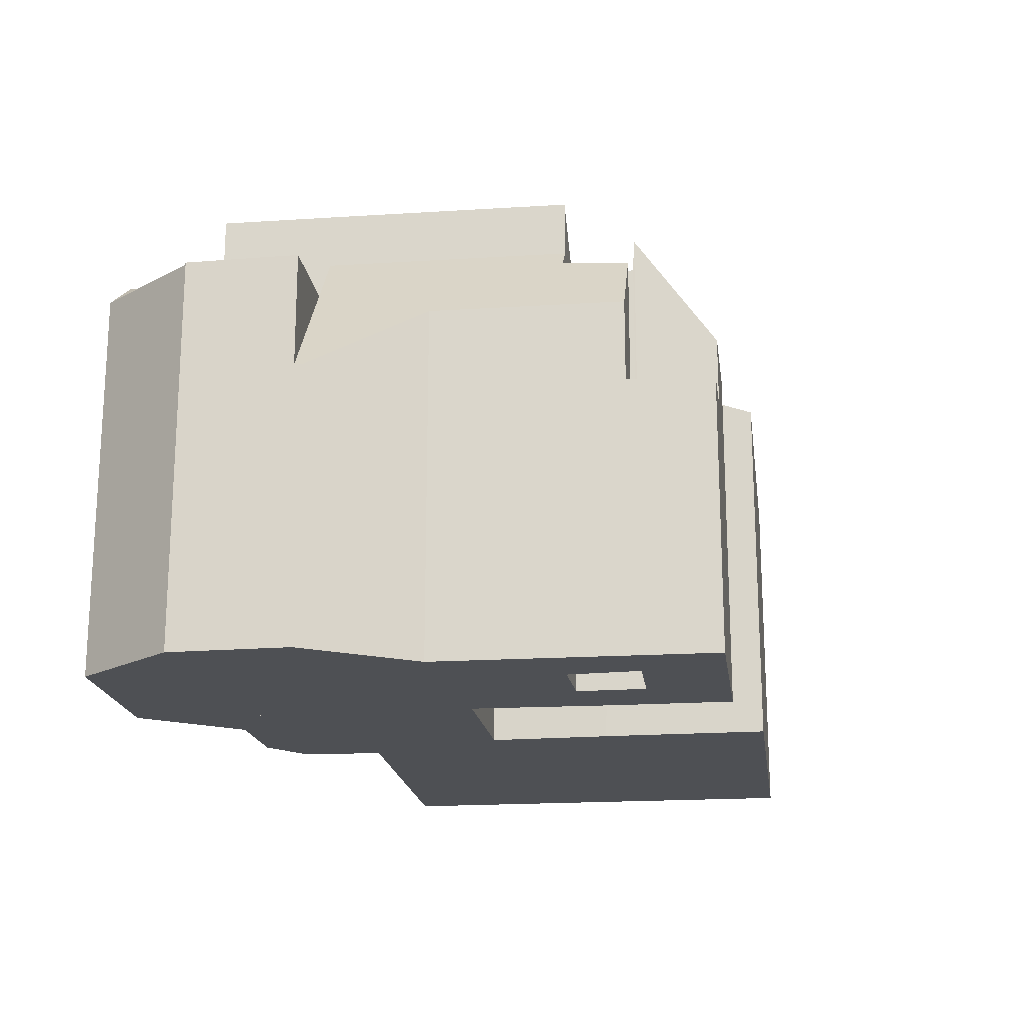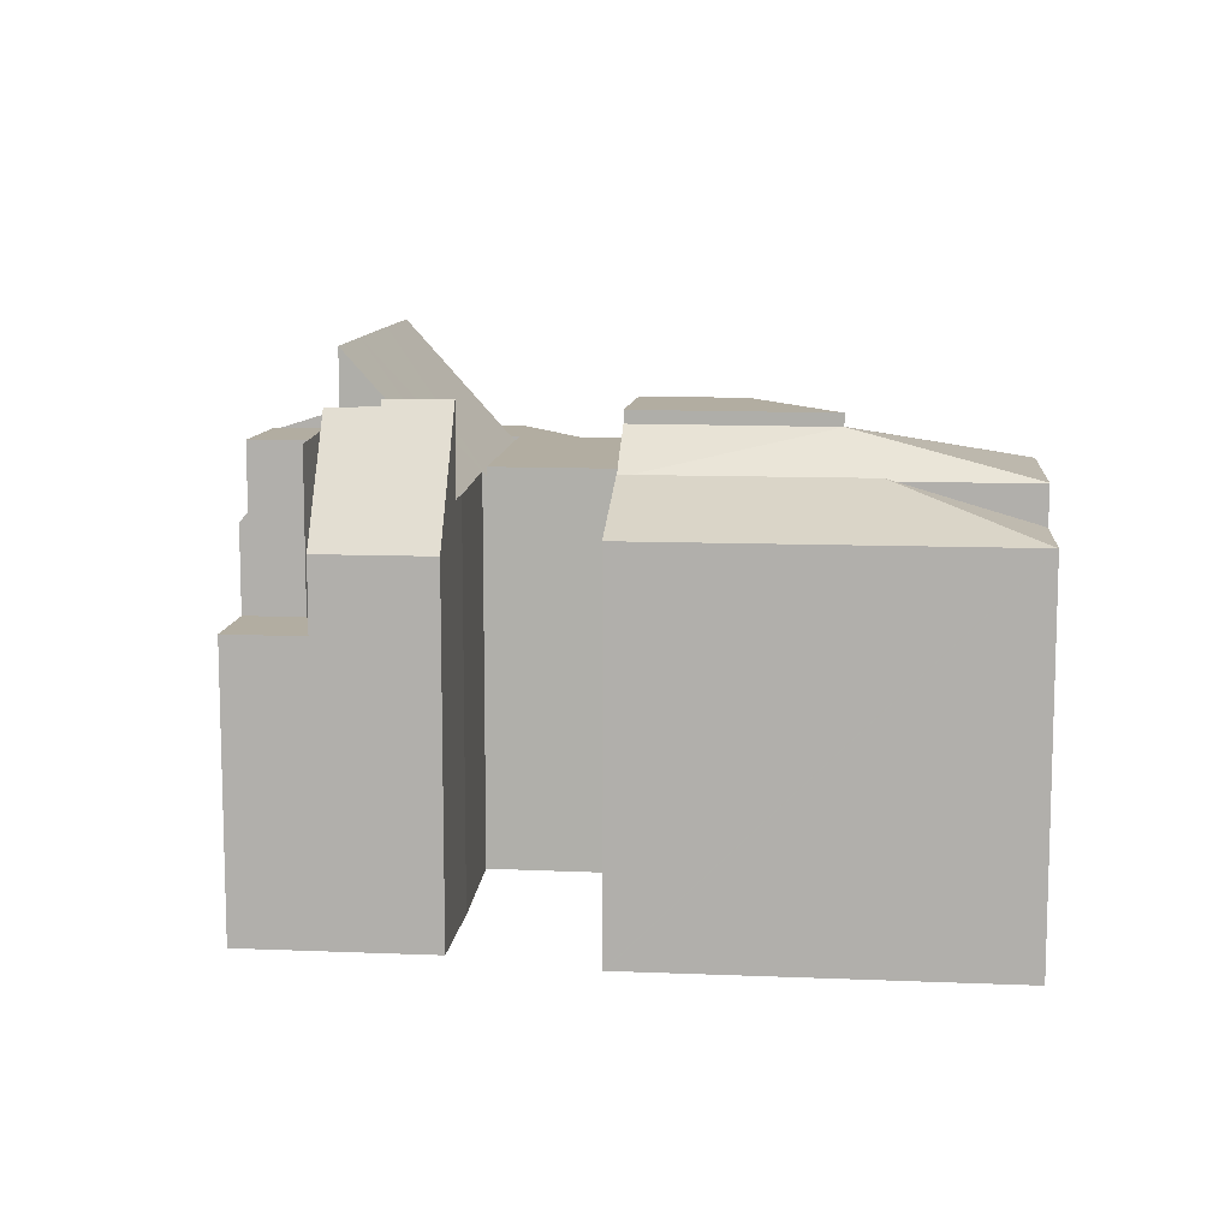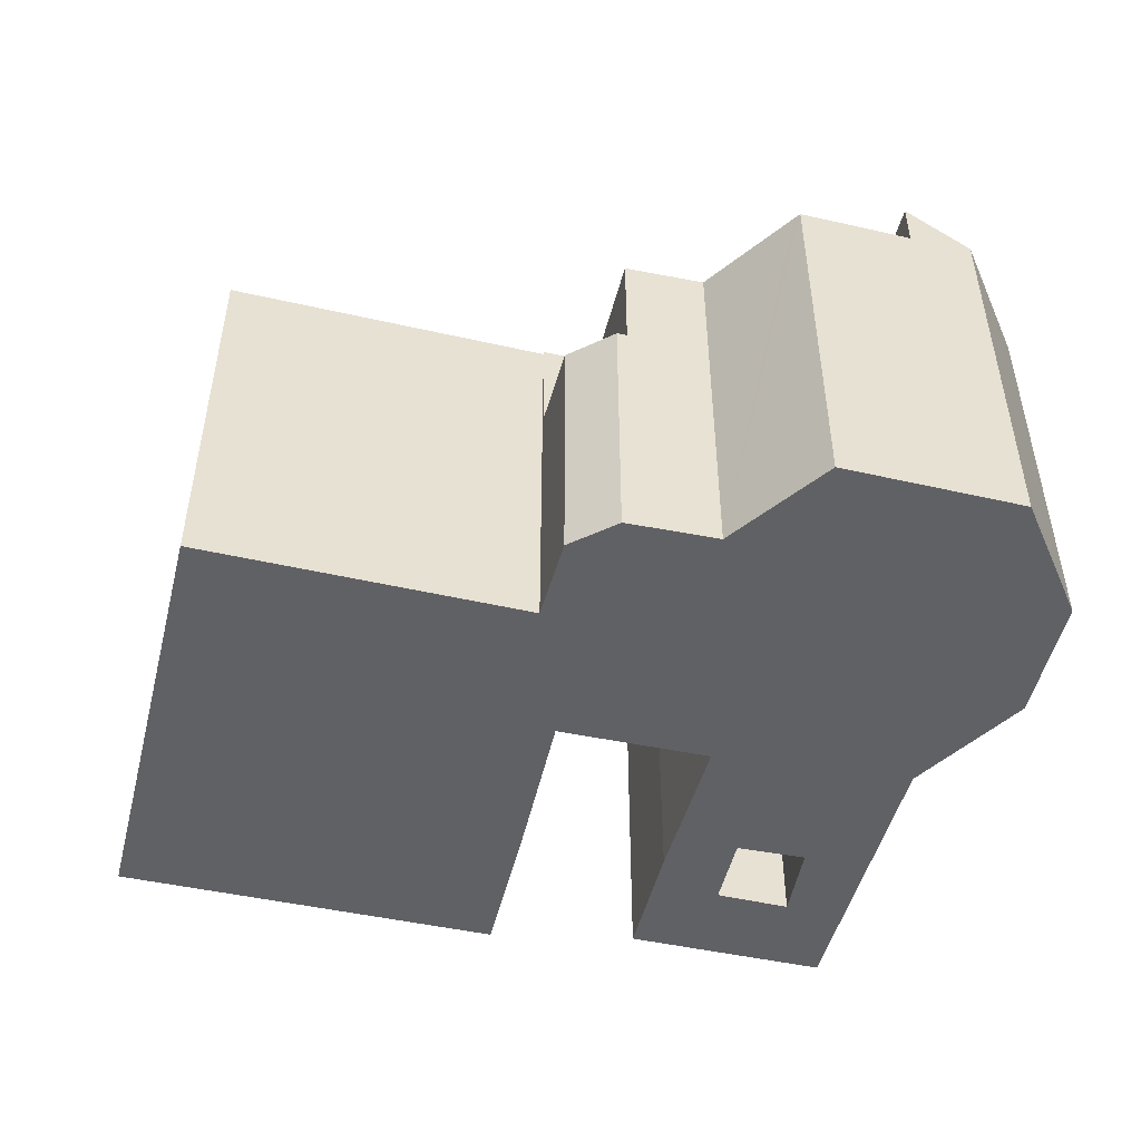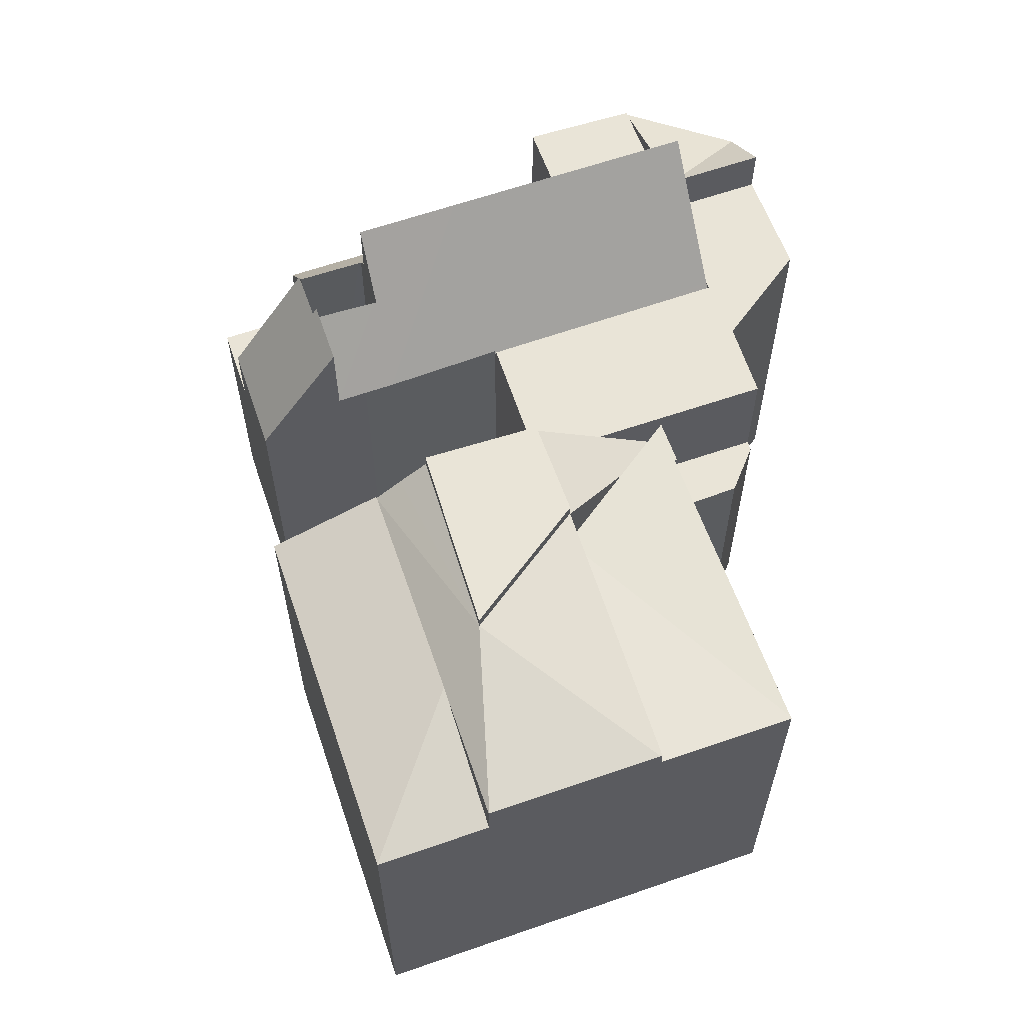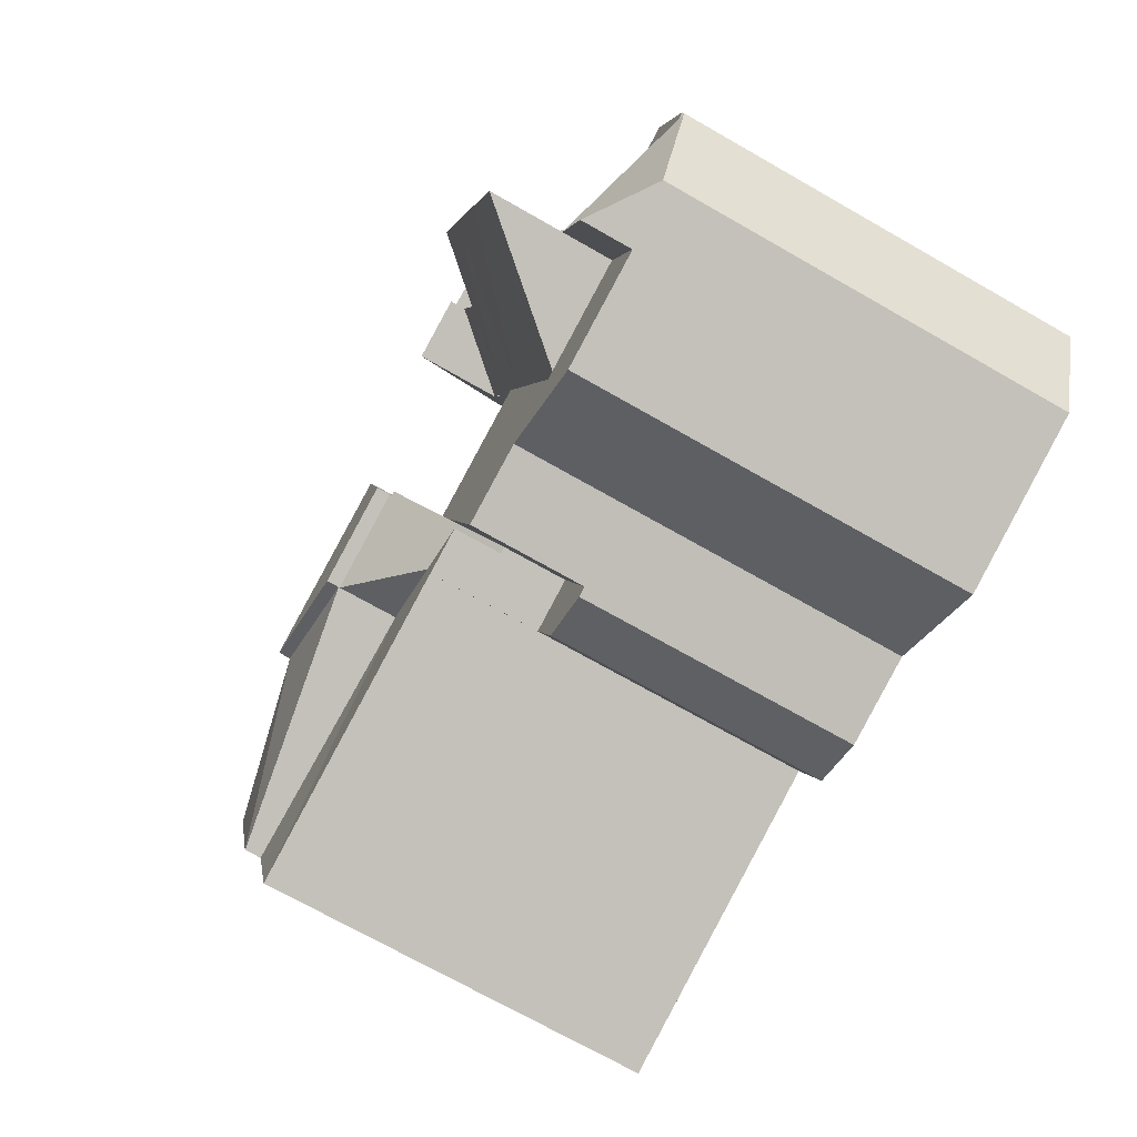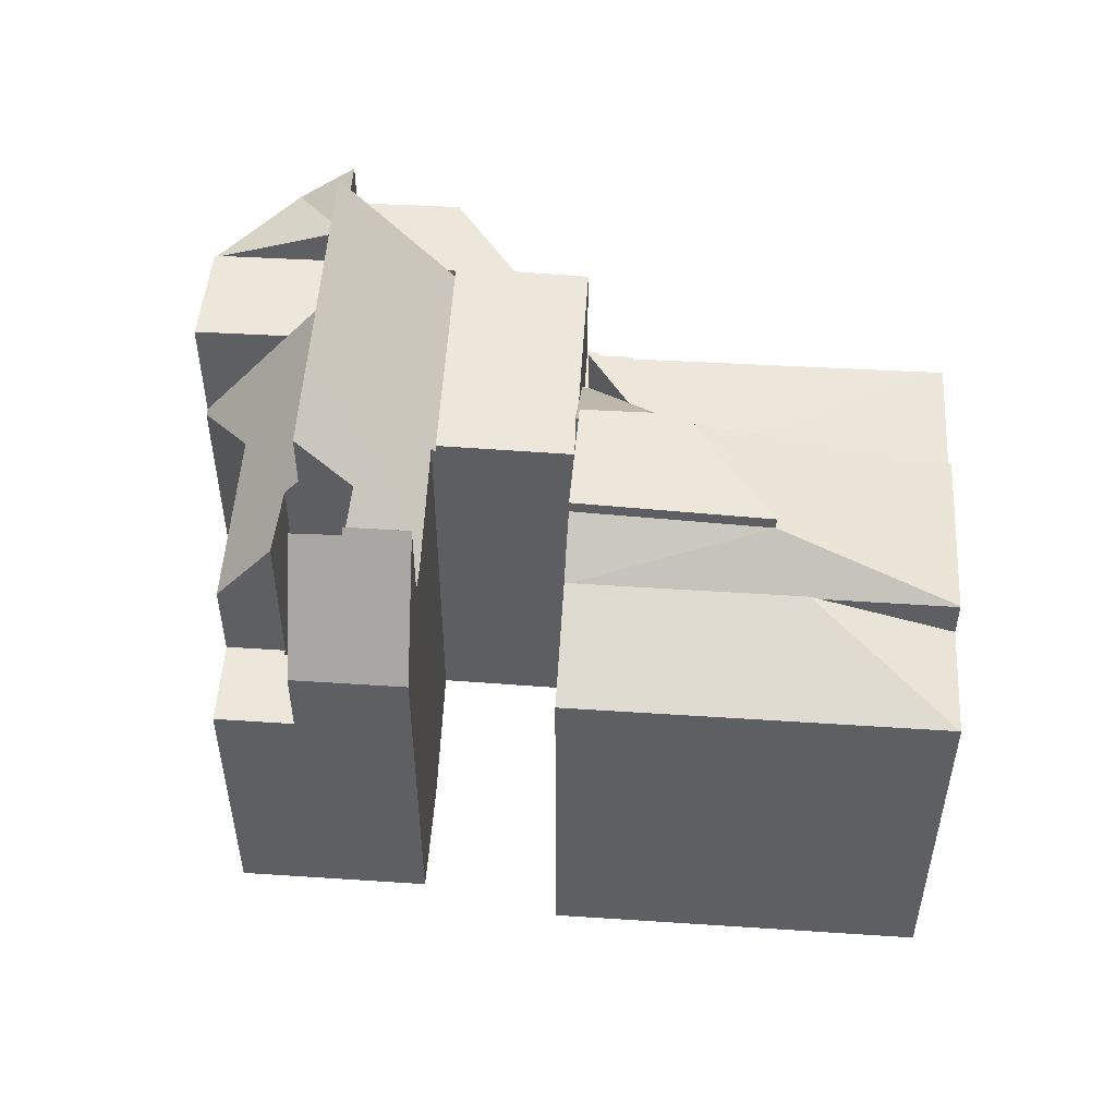
<metadata>
{"format":"obj","ext":"obj","renderer":"f3d","projection":"perspective","resolution":1024,"background":"white","views":[{"elev":-18.9,"azim":-65.6,"up":"+Y"},{"elev":10.5,"azim":22.5,"up":"+Y"},{"elev":-49.2,"azim":-177.0,"up":"+Y"},{"elev":61.0,"azim":87.7,"up":"+Y"},{"elev":-72.3,"azim":-119.6,"up":"+Z"},{"elev":50.4,"azim":20.7,"up":"+Y"}]}
</metadata>
<code>
v  7.067 10.39 14.56
v  9.208 10.39 14.14
v  9.162 10.39 13.94
v  10.86 10.39 16.84
v  9.932 10.39 13.91
v  8.05 10.39 17.67
v  7.067 -8.918e-16 14.56
v  8.05 -1.082e-15 17.67
v  10.86 -1.031e-15 16.84
v  9.932 -8.519e-16 13.91
v  9.208 -8.656e-16 14.14
v  9.162 -8.536e-16 13.94
v  10.86 13.02 16.84
v  11.73 17.37 13.35
v  9.932 17.34 13.91
v  13.99 17.61 12.51
v  14.93 13.02 15.62
v  14.5 13.02 15.75
v  11.69 17.61 13.19
v  14.93 -9.567e-16 15.62
v  14.5 -9.645e-16 15.75
v  13.99 -7.658e-16 12.51
v  11.69 -8.077e-16 13.19
v  11.73 -8.175e-16 13.35
v  5.026 16.44 -1.592
v  3.894 16.44 -5.17
v  1.697 14.79 -4.488
v  0.245 14.86 -0.117
v  1.135 14.79 -3.02
v  0.018 14.79 -0.047
v  1.685 14.79 -4.484
v  5.026 9.748e-17 -1.592
v  0.245 7.164e-18 -0.117
v  0.018 2.878e-18 -0.047
v  3.894 3.166e-16 -5.17
v  1.697 2.748e-16 -4.488
v  1.685 2.746e-16 -4.484
v  1.135 1.849e-16 -3.02
v  14.22 10.39 -4.426
v  16.45 10.39 -3.67
v  14.58 10.39 -4.522
v  15.39 10.39 -0.664
v  17.38 10.39 -0.904
v  15.49 10.39 -0.323
v  15.73 10.39 -0.396
v  14.22 2.71e-16 -4.426
v  15.49 1.978e-17 -0.323
v  15.39 4.066e-17 -0.664
v  17.38 5.535e-17 -0.904
v  15.73 2.425e-17 -0.396
v  16.45 2.247e-16 -3.67
v  14.58 2.769e-16 -4.522
v  18.71 15.88 10.05
v  25.43 16.67 7.189
v  18.42 16.67 9.02
v  19 15.14 11.02
v  32.2 15.16 7.065
v  27.55 15.14 8.474
v  32.2 15.14 7.092
v  27.21 15.14 8.577
v  31.73 15.16 5.544
v  30.24 15.16 0.742
v  20.83 16.67 3.59
v  30.22 15.16 0.672
v  20.83 -2.198e-16 3.59
v  25.43 -4.402e-16 7.189
v  18.42 -5.523e-16 9.02
v  30.22 -4.115e-17 0.672
v  19 -6.746e-16 11.02
v  18.71 -6.153e-16 10.05
v  27.55 -5.189e-16 8.474
v  32.2 -4.343e-16 7.092
v  27.21 -5.252e-16 8.577
v  32.2 -4.326e-16 7.065
v  30.24 -4.543e-17 0.742
v  31.73 -3.395e-16 5.544
v  8.888 14.6 -2.784
v  10.49 14.26 1.219
v  9.18 14.26 -2.874
v  5.026 19.1 -1.592
v  6.323 19.11 2.506
v  12.05 14.26 6.089
v  11.89 14.44 6.136
v  7.933 19.11 7.595
v  11.96 14.44 6.344
v  13.3 14.38 10.36
v  11.01 16.95 10.85
v  9.12 19.11 11.35
v  13.99 14.39 12.51
v  11.04 16.96 10.95
v  11.69 17.03 13.19
v  11.04 -6.704e-16 10.95
v  11.01 -6.645e-16 10.85
v  6.323 -1.534e-16 2.506
v  9.12 -6.947e-16 11.35
v  7.933 -4.651e-16 7.595
v  11.89 -3.757e-16 6.136
v  12.05 -3.728e-16 6.089
v  13.66 14.37 11.44
v  13.66 -7.003e-16 11.44
v  11.96 -3.885e-16 6.344
v  13.3 -6.342e-16 10.36
v  9.18 1.76e-16 -2.874
v  10.49 -7.464e-17 1.219
v  8.888 1.705e-16 -2.784
v  28.6 14.54 -4.262
v  30.22 14.54 0.672
v  28.68 14.54 -4.288
v  20.83 14.36 3.59
v  15.73 14.54 -0.396
v  17.41 14.54 -0.809
v  17.38 14.54 -0.904
v  17.98 14.46 1.366
v  28.68 2.626e-16 -4.288
v  17.41 4.954e-17 -0.809
v  28.6 2.61e-16 -4.262
v  17.98 -8.364e-17 1.366
v  20.83 16.62 3.59
v  17.19 16.56 4.626
v  17.22 16.62 4.711
v  17.04 16.56 4.671
v  16.24 14.6 2.108
v  15.49 12.75 -0.323
v  15.73 12.75 -0.396
v  17.04 -2.86e-16 4.671
v  16.24 -1.291e-16 2.108
v  17.22 -2.885e-16 4.711
v  17.19 -2.833e-16 4.626
v  20.83 17.13 3.59
v  18.42 17.13 9.02
v  25.43 17.13 7.189
v  17.22 17.13 4.711
v  27.21 15.25 8.577
v  31.35 13.74 11.81
v  33.45 13.74 11.19
v  20.26 13.74 15.11
v  19 15.25 11.02
v  20.22 13.74 15.12
v  32.2 13.73 7.092
v  33.47 13.73 11.18
v  20.22 -9.259e-16 15.12
v  20.26 -9.251e-16 15.11
v  33.45 -6.851e-16 11.19
v  33.47 -6.847e-16 11.18
v  31.35 -7.233e-16 11.81
v  6.323 14.86 2.506
v  5.026 14.86 -1.592
v  0.018 14.86 -0.047
v  0 14.86 9.1e-16
v  1.154 14.86 4.1
v  4.619 14.86 3.032
v  1.154 -2.511e-16 4.1
v  4.619 -1.857e-16 3.032
v  0 0 0
v  7.067 13.49 14.56
v  8.585 16.34 11.49
v  6.314 13.49 12.18
v  8.608 16.33 11.58
v  9.162 16.11 13.94
v  1.231 10.51 4.374
v  1.154 10.52 4.1
v  4.87 13.49 7.621
v  6.323 17 2.506
v  7.933 17 7.595
v  5.137 13.49 8.463
v  9.12 17 11.35
v  4.87 -4.667e-16 7.621
v  5.137 -5.182e-16 8.463
v  6.314 -7.46e-16 12.18
v  1.231 -2.678e-16 4.374
v  8.585 -7.033e-16 11.49
v  8.608 -7.093e-16 11.58
v  5.026 14.6 -1.592
v  7.876 14.6 -6.407
v  3.894 14.6 -5.17
v  8.103 14.6 -6.229
v  11.38 14.6 -3.664
v  11.51 14.6 -3.697
v  9.18 14.6 -2.874
v  14.22 14.6 -4.426
v  10.49 14.6 1.219
v  15.39 14.6 -0.664
v  15.49 14.6 -0.323
v  12.05 14.6 6.089
v  17.04 14.6 4.671
v  11.38 2.244e-16 -3.664
v  11.51 2.264e-16 -3.697
v  7.876 3.923e-16 -6.407
v  8.103 3.814e-16 -6.229
g defaultobject
f 1 2 3
f 2 4 5
f 4 2 1
f 4 1 6
f 7 6 1
f 6 7 8
f 8 4 6
f 4 8 9
f 9 5 4
f 5 9 10
f 11 3 2
f 3 11 12
f 10 2 5
f 2 10 11
f 12 1 3
f 1 12 7
f 12 8 7
f 8 12 11
f 8 11 9
f 9 11 10
f 13 14 15
f 14 13 16
f 16 13 17
f 17 13 18
f 16 19 14
f 9 18 13
f 18 9 17
f 17 9 20
f 20 9 21
f 17 22 16
f 22 17 20
f 22 19 16
f 19 22 23
f 24 15 14
f 15 24 10
f 23 14 19
f 14 23 24
f 10 13 15
f 13 10 9
f 10 24 9
f 21 22 20
f 22 21 9
f 22 9 24
f 22 24 23
f 25 26 27
f 28 29 30
f 29 28 25
f 29 25 31
f 31 25 27
f 28 32 25
f 32 28 30
f 32 30 33
f 33 30 34
f 32 26 25
f 26 32 35
f 35 27 26
f 27 35 36
f 36 31 27
f 31 36 37
f 37 29 31
f 29 37 30
f 30 37 34
f 34 37 38
f 38 33 34
f 33 38 32
f 32 38 35
f 35 38 37
f 35 37 36
f 39 40 41
f 40 39 42
f 40 42 43
f 43 42 44
f 43 44 45
f 46 42 39
f 42 46 44
f 44 46 47
f 47 46 48
f 47 45 44
f 45 47 43
f 43 47 49
f 49 47 50
f 49 40 43
f 40 49 51
f 52 39 41
f 39 52 46
f 51 41 40
f 41 51 52
f 48 50 47
f 50 48 49
f 49 48 51
f 51 48 46
f 51 46 52
f 53 54 55
f 54 53 56
f 57 58 59
f 58 57 54
f 58 54 60
f 60 54 56
f 61 54 57
f 54 61 62
f 63 62 64
f 62 63 54
f 65 54 63
f 54 65 66
f 66 55 54
f 55 66 67
f 64 65 63
f 65 64 68
f 67 53 55
f 53 67 56
f 56 67 69
f 69 67 70
f 69 60 56
f 60 69 58
f 58 69 59
f 59 69 71
f 59 71 72
f 71 69 73
f 59 61 57
f 61 59 72
f 61 72 62
f 62 72 64
f 64 72 74
f 64 74 75
f 64 75 68
f 75 74 76
f 68 66 65
f 66 68 73
f 73 68 71
f 71 68 76
f 71 76 72
f 76 68 75
f 66 70 67
f 70 66 69
f 69 66 73
f 77 78 79
f 78 77 80
f 78 80 81
f 78 81 82
f 82 81 83
f 83 81 84
f 83 84 85
f 85 84 86
f 86 84 87
f 87 84 88
f 87 89 86
f 89 87 90
f 89 90 91
f 90 23 91
f 23 90 87
f 23 87 92
f 92 87 93
f 32 81 80
f 81 32 84
f 84 32 88
f 88 32 94
f 88 94 95
f 95 94 96
f 23 89 91
f 89 23 22
f 97 82 83
f 82 97 98
f 95 87 88
f 87 95 93
f 22 99 89
f 99 22 100
f 100 86 99
f 86 100 85
f 85 100 83
f 83 100 101
f 83 101 97
f 101 100 102
f 98 78 82
f 78 98 79
f 79 98 103
f 103 98 104
f 77 32 80
f 32 77 79
f 32 79 103
f 32 103 105
f 98 97 104
f 105 94 32
f 94 105 103
f 94 103 104
f 94 104 96
f 96 104 97
f 96 97 101
f 96 101 102
f 96 102 93
f 96 93 95
f 93 102 92
f 92 102 23
f 23 102 100
f 23 100 22
f 106 107 108
f 107 106 109
f 110 111 112
f 111 110 113
f 111 109 106
f 109 111 113
f 109 68 107
f 68 109 65
f 68 108 107
f 108 68 114
f 111 49 112
f 49 111 115
f 114 106 108
f 106 114 111
f 111 114 115
f 115 114 116
f 49 110 112
f 110 49 50
f 50 113 110
f 113 50 109
f 109 50 65
f 65 50 117
f 49 117 50
f 117 49 115
f 117 115 116
f 117 116 65
f 65 116 68
f 68 116 114
f 118 119 120
f 119 118 113
f 119 113 121
f 121 113 122
f 122 113 123
f 123 113 124
f 122 125 121
f 125 122 123
f 125 123 47
f 125 47 126
f 119 127 120
f 127 119 128
f 121 128 119
f 128 121 125
f 127 118 120
f 118 127 65
f 50 123 124
f 123 50 47
f 65 113 118
f 113 65 124
f 124 65 50
f 50 65 117
f 127 117 65
f 117 127 128
f 117 128 125
f 117 125 126
f 117 126 47
f 117 47 50
f 129 130 131
f 130 129 132
f 127 130 132
f 130 127 67
f 67 131 130
f 131 67 66
f 65 132 129
f 132 65 127
f 66 129 131
f 129 66 65
f 127 66 67
f 66 127 65
f 133 134 135
f 134 133 136
f 136 133 137
f 136 137 138
f 139 135 140
f 135 58 133
f 58 135 139
f 141 136 138
f 136 141 134
f 134 141 135
f 135 141 140
f 140 141 142
f 140 142 143
f 140 143 144
f 143 142 145
f 144 139 140
f 139 144 72
f 72 58 139
f 58 72 133
f 133 72 137
f 137 72 71
f 137 71 69
f 69 71 73
f 69 138 137
f 138 69 141
f 145 72 144
f 72 145 71
f 71 145 142
f 71 142 73
f 73 142 69
f 69 142 141
f 28 146 147
f 146 28 148
f 146 148 149
f 146 149 150
f 146 150 151
f 152 151 150
f 151 152 146
f 146 152 94
f 94 152 153
f 94 147 146
f 147 94 32
f 32 28 147
f 28 32 148
f 148 32 34
f 34 32 33
f 154 150 149
f 150 154 152
f 34 149 148
f 149 34 154
f 153 32 94
f 32 153 152
f 32 152 33
f 33 152 154
f 33 154 34
f 155 156 157
f 156 155 158
f 158 155 159
f 160 151 161
f 151 160 162
f 151 162 163
f 163 162 164
f 164 162 165
f 164 165 157
f 164 157 156
f 164 156 166
f 167 165 162
f 165 167 157
f 157 167 155
f 155 167 7
f 7 167 168
f 7 168 169
f 152 160 161
f 160 152 170
f 155 12 159
f 12 155 7
f 156 95 166
f 95 156 171
f 12 158 159
f 158 12 156
f 156 12 171
f 171 12 172
f 95 164 166
f 164 95 163
f 163 95 94
f 94 95 96
f 94 151 163
f 151 94 161
f 161 94 152
f 152 94 153
f 160 167 162
f 167 160 170
f 153 170 152
f 170 153 167
f 167 153 94
f 167 94 96
f 167 96 168
f 168 96 169
f 169 96 171
f 171 96 95
f 171 7 169
f 7 171 172
f 7 172 12
f 173 174 175
f 174 173 176
f 176 173 177
f 177 173 77
f 177 77 178
f 178 77 179
f 178 179 180
f 180 179 181
f 180 181 182
f 182 181 183
f 183 181 184
f 183 184 122
f 122 184 185
f 181 98 184
f 98 181 179
f 98 179 104
f 104 179 103
f 35 173 175
f 173 35 32
f 98 185 184
f 185 98 125
f 32 77 173
f 77 32 179
f 179 32 103
f 103 32 105
f 125 122 185
f 122 125 183
f 183 125 182
f 182 125 180
f 180 125 48
f 180 48 46
f 48 125 126
f 48 126 47
f 46 178 180
f 178 46 177
f 177 46 186
f 186 46 187
f 188 175 174
f 175 188 35
f 186 176 177
f 176 186 174
f 174 186 188
f 188 186 189
f 188 32 35
f 32 188 189
f 32 189 186
f 32 186 105
f 105 186 103
f 103 186 104
f 104 186 187
f 104 187 46
f 104 46 48
f 104 48 98
f 98 48 47
f 98 47 126
f 98 126 125

</code>
